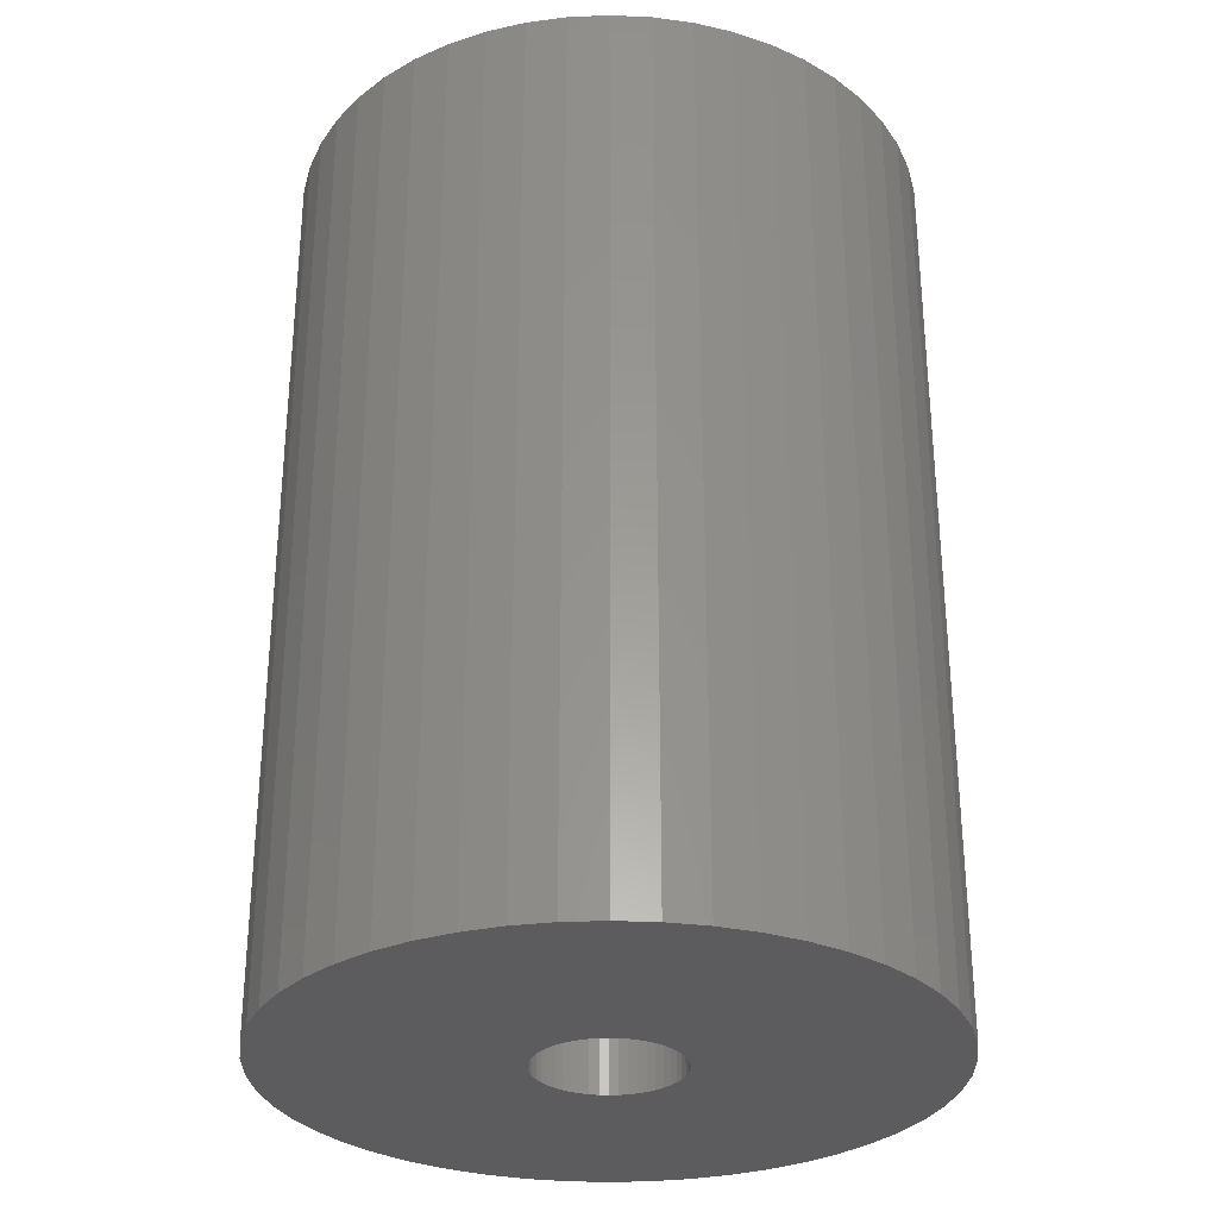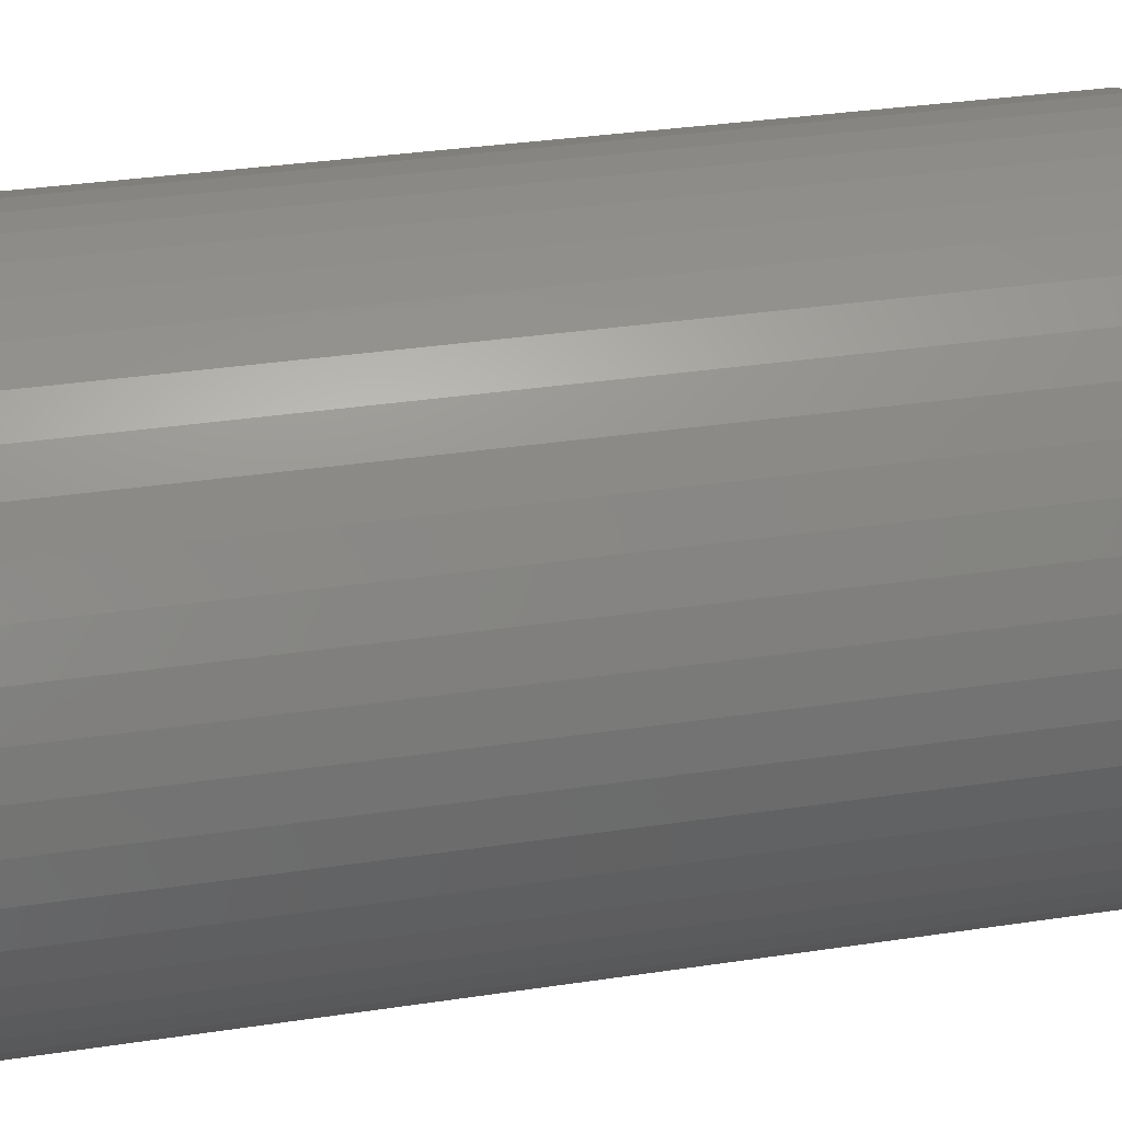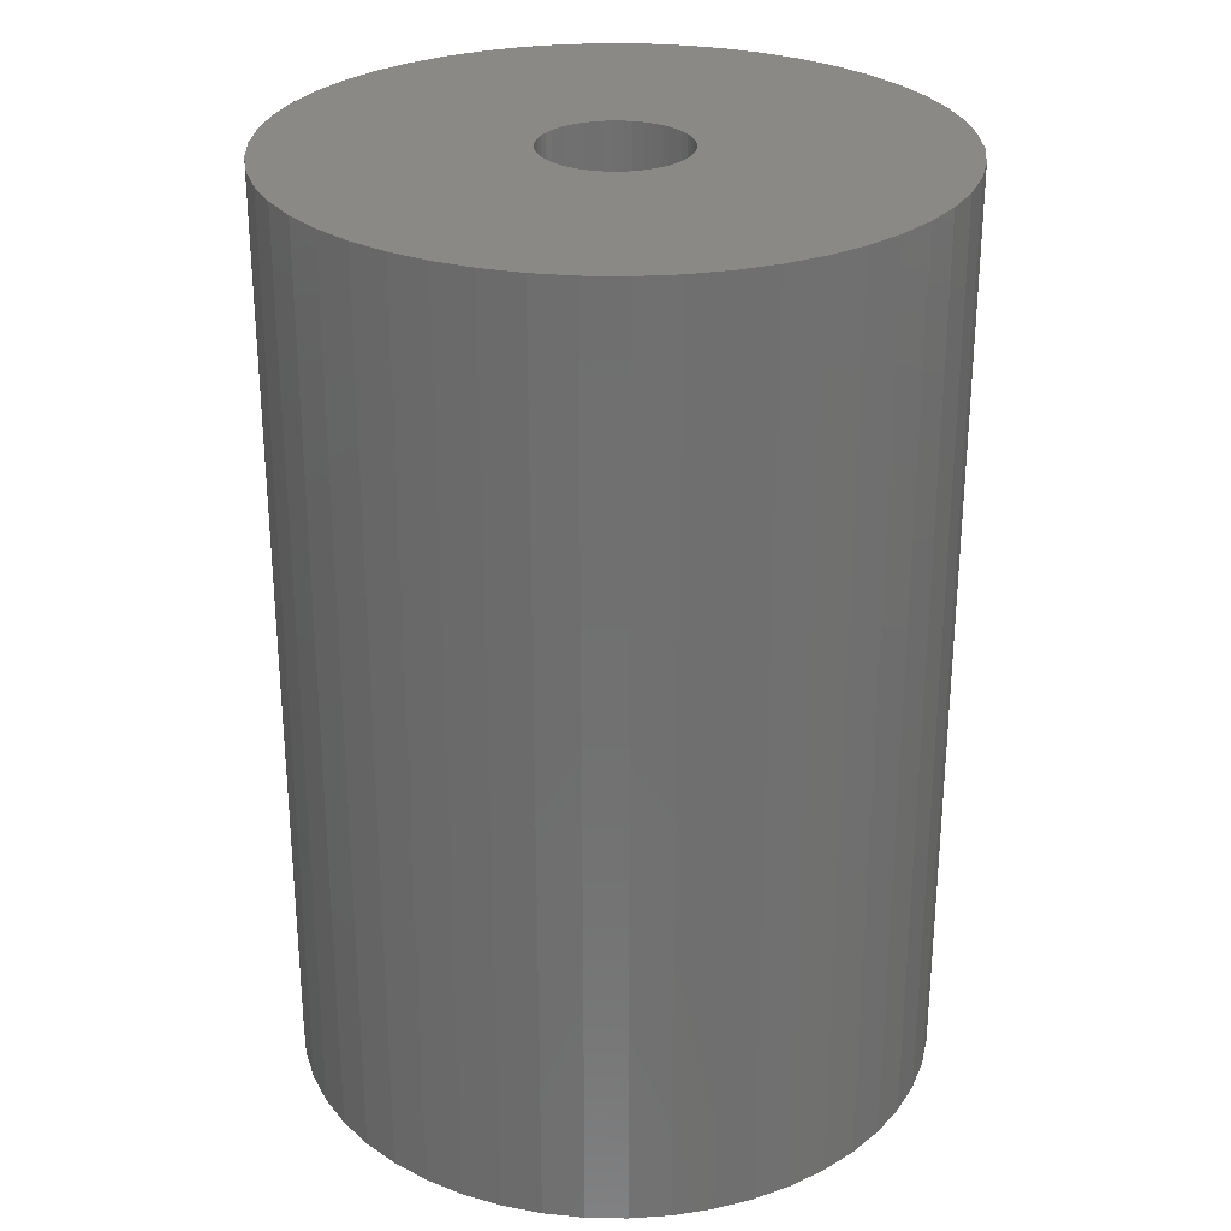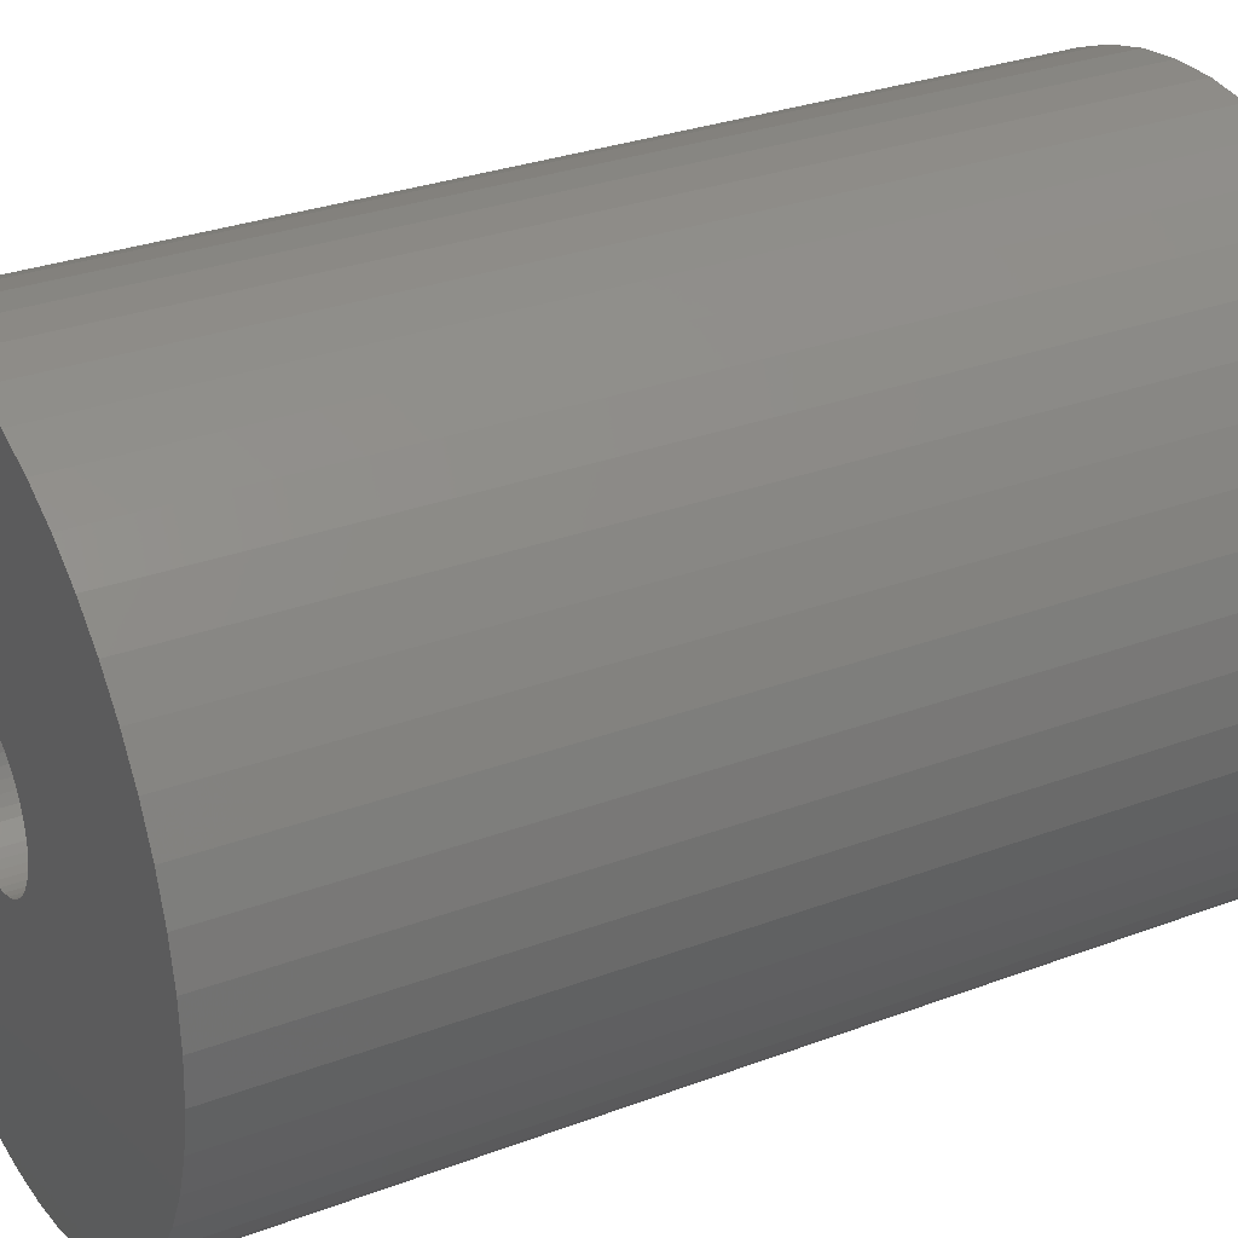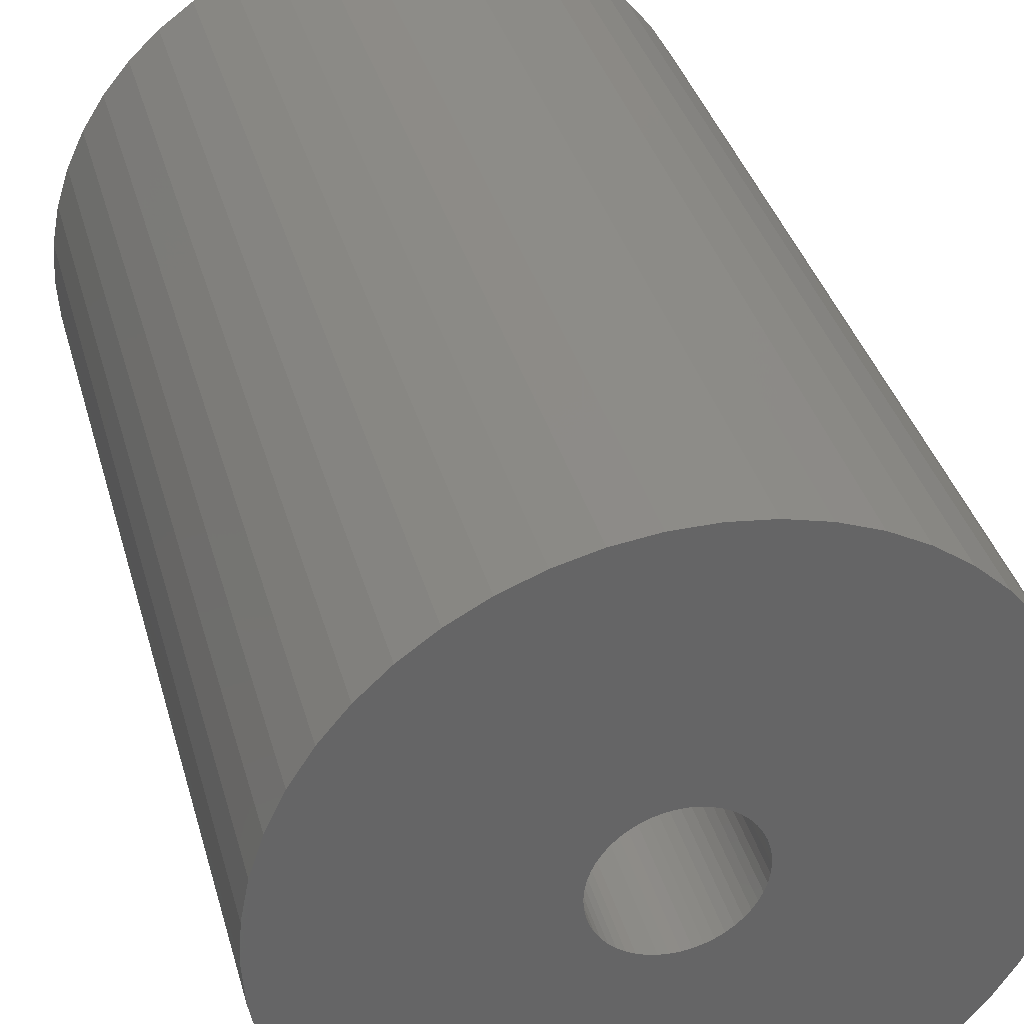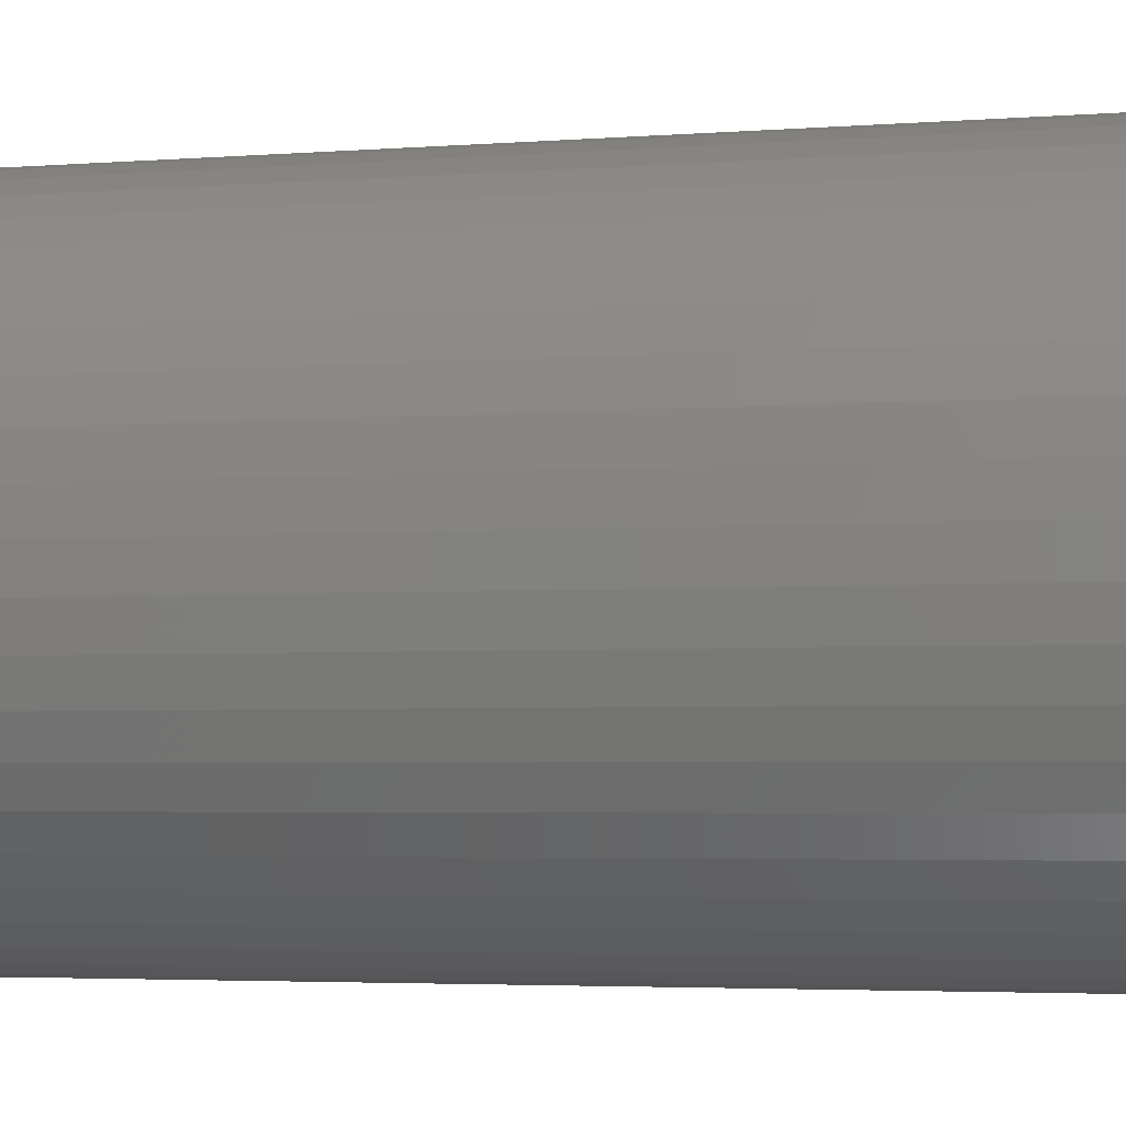
<metadata>
{"format":"stl","ext":"stl","renderer":"f3d","projection":"perspective","resolution":1024,"background":"white","views":[{"elev":-30.2,"azim":-118.9,"up":"+Z"},{"elev":35.5,"azim":78.9,"up":"+Y"},{"elev":28.0,"azim":-92.1,"up":"+Z"},{"elev":29.8,"azim":61.1,"up":"+Y"},{"elev":36.6,"azim":165.0,"up":"+Y"},{"elev":-3.9,"azim":-76.0,"up":"+Y"}]}
</metadata>
<code>
# stl→obj: 200 verts, 400 faces
v 22.5 0 32.5
v 22.32 2.82 -32.5
v 22.32 2.82 32.5
v 22.5 0 -32.5
v -22.5 0 -32.5
v -22.32 2.82 32.5
v -22.32 2.82 -32.5
v -22.5 0 32.5
v 1.413 22.46 -32.5
v -1.413 22.46 32.5
v 1.413 22.46 32.5
v -1.413 22.46 -32.5
v -1.413 -22.46 -32.5
v 1.413 -22.46 32.5
v -1.413 -22.46 32.5
v 1.413 -22.46 -32.5
v 16.4 15.4 -32.5
v 14.34 17.34 32.5
v 16.4 15.4 32.5
v 14.34 17.34 -32.5
v -14.34 17.34 -32.5
v -16.4 15.4 32.5
v -14.34 17.34 32.5
v -16.4 15.4 -32.5
v -6.953 21.4 -32.5
v -9.58 20.36 32.5
v -6.953 21.4 32.5
v -9.58 20.36 -32.5
v 20.92 8.283 32.5
v 19.72 10.84 -32.5
v 19.72 10.84 32.5
v 20.92 8.283 -32.5
v 9.58 20.36 -32.5
v 6.953 21.4 32.5
v 9.58 20.36 32.5
v 6.953 21.4 -32.5
v 12.06 19 -32.5
v 12.06 19 32.5
v -20.92 8.283 -32.5
v -19.72 10.84 32.5
v -19.72 10.84 -32.5
v -20.92 8.283 32.5
v 5 0 32.5
v 4.961 0.6267 32.5
v 21.79 5.596 32.5
v 22.32 -2.82 32.5
v 4.843 1.243 32.5
v 4.961 -0.6267 32.5
v 4.649 1.841 32.5
v 21.79 -5.596 32.5
v 4.382 2.409 32.5
v 18.2 13.23 32.5
v 4.843 -1.243 32.5
v 4.045 2.939 32.5
v 20.92 -8.283 32.5
v 3.645 3.423 32.5
v 4.649 -1.841 32.5
v 3.187 3.853 32.5
v 19.72 -10.84 32.5
v 2.679 4.222 32.5
v 4.382 -2.409 32.5
v 2.129 4.524 32.5
v 18.2 -13.23 32.5
v 4.045 -2.939 32.5
v 1.545 4.755 32.5
v 4.216 22.1 32.5
v 0.9369 4.911 32.5
v 0.314 4.99 32.5
v -0.314 4.99 32.5
v -0.9369 4.911 32.5
v -4.216 22.1 32.5
v -1.545 4.755 32.5
v -2.129 4.524 32.5
v -2.679 4.222 32.5
v -12.06 19 32.5
v -3.187 3.853 32.5
v -3.645 3.423 32.5
v -4.045 2.939 32.5
v -18.2 13.23 32.5
v 16.4 -15.4 32.5
v 3.645 -3.423 32.5
v 14.34 -17.34 32.5
v 3.187 -3.853 32.5
v 12.06 -19 32.5
v 2.679 -4.222 32.5
v 9.58 -20.36 32.5
v 2.129 -4.524 32.5
v 6.953 -21.4 32.5
v 1.545 -4.755 32.5
v 4.216 -22.1 32.5
v 0.9369 -4.911 32.5
v 0.314 -4.99 32.5
v -0.314 -4.99 32.5
v -0.9369 -4.911 32.5
v -4.216 -22.1 32.5
v -1.545 -4.755 32.5
v -6.953 -21.4 32.5
v -2.129 -4.524 32.5
v -9.58 -20.36 32.5
v -2.679 -4.222 32.5
v -12.06 -19 32.5
v -3.187 -3.853 32.5
v -14.34 -17.34 32.5
v -3.645 -3.423 32.5
v -16.4 -15.4 32.5
v -4.045 -2.939 32.5
v -18.2 -13.23 32.5
v -4.382 -2.409 32.5
v -19.72 -10.84 32.5
v -4.649 -1.841 32.5
v -20.92 -8.283 32.5
v -4.843 -1.243 32.5
v -21.79 -5.596 32.5
v -4.961 -0.6267 32.5
v -22.32 -2.82 32.5
v -5 0 32.5
v -4.382 2.409 32.5
v -4.649 1.841 32.5
v -4.843 1.243 32.5
v -21.79 5.596 32.5
v -4.961 0.6267 32.5
v -4.216 22.1 -32.5
v -20.92 -8.283 -32.5
v -21.79 -5.596 -32.5
v 4.216 -22.1 -32.5
v 6.953 -21.4 -32.5
v 9.58 -20.36 -32.5
v 21.79 5.596 -32.5
v 18.2 13.23 -32.5
v 4.216 22.1 -32.5
v -18.2 13.23 -32.5
v -21.79 5.596 -32.5
v -12.06 19 -32.5
v 22.32 -2.82 -32.5
v 12.06 -19 -32.5
v 14.34 -17.34 -32.5
v 16.4 -15.4 -32.5
v 20.92 -8.283 -32.5
v 19.72 -10.84 -32.5
v 21.79 -5.596 -32.5
v 18.2 -13.23 -32.5
v -16.4 -15.4 -32.5
v -14.34 -17.34 -32.5
v -18.2 -13.23 -32.5
v -19.72 -10.84 -32.5
v 5 0 -32.5
v 4.961 -0.6267 -32.5
v 4.843 -1.243 -32.5
v 4.961 0.6267 -32.5
v 4.649 -1.841 -32.5
v 4.382 -2.409 -32.5
v 4.843 1.243 -32.5
v 4.045 -2.939 -32.5
v 3.645 -3.423 -32.5
v 4.649 1.841 -32.5
v 3.187 -3.853 -32.5
v 2.679 -4.222 -32.5
v 4.382 2.409 -32.5
v 2.129 -4.524 -32.5
v 4.045 2.939 -32.5
v 1.545 -4.755 -32.5
v 0.9369 -4.911 -32.5
v 0.314 -4.99 -32.5
v -0.314 -4.99 -32.5
v -0.9369 -4.911 -32.5
v -4.216 -22.1 -32.5
v -1.545 -4.755 -32.5
v -6.953 -21.4 -32.5
v -2.129 -4.524 -32.5
v -9.58 -20.36 -32.5
v -2.679 -4.222 -32.5
v -12.06 -19 -32.5
v -3.187 -3.853 -32.5
v -3.645 -3.423 -32.5
v -4.045 -2.939 -32.5
v 3.645 3.423 -32.5
v 3.187 3.853 -32.5
v 2.679 4.222 -32.5
v 2.129 4.524 -32.5
v 1.545 4.755 -32.5
v 0.9369 4.911 -32.5
v 0.314 4.99 -32.5
v -0.314 4.99 -32.5
v -0.9369 4.911 -32.5
v -1.545 4.755 -32.5
v -2.129 4.524 -32.5
v -2.679 4.222 -32.5
v -3.187 3.853 -32.5
v -3.645 3.423 -32.5
v -4.045 2.939 -32.5
v -4.382 2.409 -32.5
v -4.649 1.841 -32.5
v -4.843 1.243 -32.5
v -4.961 0.6267 -32.5
v -5 0 -32.5
v -4.382 -2.409 -32.5
v -4.649 -1.841 -32.5
v -4.843 -1.243 -32.5
v -4.961 -0.6267 -32.5
v -22.32 -2.82 -32.5
f 1 2 3
f 2 1 4
f 5 6 7
f 6 5 8
f 9 10 11
f 10 9 12
f 13 14 15
f 14 13 16
f 17 18 19
f 18 17 20
f 21 22 23
f 22 21 24
f 25 26 27
f 26 25 28
f 29 30 31
f 30 29 32
f 33 34 35
f 34 33 36
f 37 35 38
f 35 37 33
f 39 40 41
f 40 39 42
f 43 1 3
f 44 3 45
f 1 43 46
f 47 45 29
f 48 46 43
f 49 29 31
f 46 48 50
f 51 31 52
f 53 50 48
f 54 52 19
f 50 53 55
f 56 19 18
f 57 55 53
f 58 18 38
f 55 57 59
f 60 38 35
f 61 59 57
f 62 35 34
f 59 61 63
f 64 63 61
f 3 44 43
f 45 47 44
f 29 49 47
f 31 51 49
f 65 34 66
f 52 54 51
f 19 56 54
f 18 58 56
f 38 60 58
f 35 62 60
f 34 65 62
f 67 66 11
f 66 67 65
f 11 68 67
f 11 69 68
f 10 69 11
f 69 10 70
f 71 70 10
f 70 71 72
f 27 72 71
f 72 27 73
f 26 73 27
f 73 26 74
f 75 74 26
f 74 75 76
f 23 76 75
f 76 23 77
f 22 77 23
f 77 22 78
f 79 78 22
f 63 64 80
f 81 80 64
f 80 81 82
f 83 82 81
f 82 83 84
f 85 84 83
f 84 85 86
f 87 86 85
f 86 87 88
f 89 88 87
f 88 89 90
f 91 90 89
f 90 91 14
f 92 14 91
f 93 14 92
f 15 93 94
f 93 15 14
f 95 94 96
f 97 96 98
f 99 98 100
f 101 100 102
f 103 102 104
f 105 104 106
f 94 95 15
f 107 106 108
f 109 108 110
f 111 110 112
f 113 112 114
f 115 114 116
f 78 79 117
f 96 97 95
f 40 117 79
f 98 99 97
f 117 40 118
f 100 101 99
f 42 118 40
f 102 103 101
f 118 42 119
f 104 105 103
f 120 119 42
f 106 107 105
f 119 120 121
f 108 109 107
f 6 121 120
f 110 111 109
f 121 6 116
f 112 113 111
f 8 116 6
f 114 115 113
f 116 8 115
f 122 27 71
f 27 122 25
f 123 113 124
f 113 123 111
f 16 90 14
f 90 16 125
f 126 86 88
f 86 126 127
f 45 32 29
f 32 45 128
f 3 128 45
f 128 3 2
f 52 17 19
f 17 52 129
f 31 129 52
f 129 31 30
f 36 66 34
f 66 36 130
f 130 11 66
f 11 130 9
f 20 38 18
f 38 20 37
f 41 79 131
f 79 41 40
f 131 22 24
f 22 131 79
f 132 42 39
f 42 132 120
f 7 120 132
f 120 7 6
f 28 75 26
f 75 28 133
f 133 23 75
f 23 133 21
f 12 71 10
f 71 12 122
f 46 4 1
f 4 46 134
f 127 84 86
f 84 127 135
f 136 80 82
f 80 136 137
f 59 138 55
f 138 59 139
f 55 140 50
f 140 55 138
f 80 141 63
f 141 80 137
f 142 103 105
f 103 142 143
f 144 109 145
f 109 144 107
f 146 4 134
f 147 134 140
f 4 146 2
f 148 140 138
f 149 2 146
f 150 138 139
f 2 149 128
f 151 139 141
f 152 128 149
f 153 141 137
f 128 152 32
f 154 137 136
f 155 32 152
f 156 136 135
f 32 155 30
f 157 135 127
f 158 30 155
f 159 127 126
f 30 158 129
f 160 129 158
f 134 147 146
f 140 148 147
f 138 150 148
f 139 151 150
f 161 126 125
f 141 153 151
f 137 154 153
f 136 156 154
f 135 157 156
f 127 159 157
f 126 161 159
f 162 125 16
f 125 162 161
f 16 163 162
f 16 164 163
f 13 164 16
f 164 13 165
f 166 165 13
f 165 166 167
f 168 167 166
f 167 168 169
f 170 169 168
f 169 170 171
f 172 171 170
f 171 172 173
f 143 173 172
f 173 143 174
f 142 174 143
f 174 142 175
f 144 175 142
f 129 160 17
f 176 17 160
f 17 176 20
f 177 20 176
f 20 177 37
f 178 37 177
f 37 178 33
f 179 33 178
f 33 179 36
f 180 36 179
f 36 180 130
f 181 130 180
f 130 181 9
f 182 9 181
f 183 9 182
f 12 183 184
f 183 12 9
f 122 184 185
f 25 185 186
f 28 186 187
f 133 187 188
f 21 188 189
f 24 189 190
f 184 122 12
f 131 190 191
f 41 191 192
f 39 192 193
f 132 193 194
f 7 194 195
f 175 144 196
f 185 25 122
f 145 196 144
f 186 28 25
f 196 145 197
f 187 133 28
f 123 197 145
f 188 21 133
f 197 123 198
f 189 24 21
f 124 198 123
f 190 131 24
f 198 124 199
f 191 41 131
f 200 199 124
f 192 39 41
f 199 200 195
f 193 132 39
f 5 195 200
f 194 7 132
f 195 5 7
f 125 88 90
f 88 125 126
f 50 134 46
f 134 50 140
f 135 82 84
f 82 135 136
f 63 139 59
f 139 63 141
f 170 97 99
f 97 170 168
f 168 95 97
f 95 168 166
f 142 107 144
f 107 142 105
f 145 111 123
f 111 145 109
f 124 115 200
f 115 124 113
f 200 8 5
f 8 200 115
f 166 15 95
f 15 166 13
f 172 99 101
f 99 172 170
f 143 101 103
f 101 143 172
f 146 44 149
f 44 146 43
f 116 194 121
f 194 116 195
f 183 68 69
f 68 183 182
f 163 93 92
f 93 163 164
f 154 83 81
f 83 154 156
f 177 56 58
f 56 177 176
f 189 76 77
f 76 189 188
f 186 72 73
f 72 186 185
f 155 51 158
f 51 155 49
f 149 47 152
f 47 149 44
f 180 62 65
f 62 180 179
f 181 65 67
f 65 181 180
f 179 60 62
f 60 179 178
f 117 190 78
f 190 117 191
f 78 189 77
f 189 78 190
f 119 192 118
f 192 119 193
f 188 74 76
f 74 188 187
f 185 70 72
f 70 185 184
f 162 92 91
f 92 162 163
f 152 49 155
f 49 152 47
f 160 56 176
f 56 160 54
f 158 54 160
f 54 158 51
f 182 67 68
f 67 182 181
f 178 58 60
f 58 178 177
f 118 191 117
f 191 118 192
f 121 193 119
f 193 121 194
f 187 73 74
f 73 187 186
f 184 69 70
f 69 184 183
f 148 48 147
f 48 148 53
f 156 85 83
f 85 156 157
f 159 89 87
f 89 159 161
f 154 64 153
f 64 154 81
f 151 57 150
f 57 151 61
f 147 43 146
f 43 147 48
f 104 175 106
f 175 104 174
f 108 197 110
f 197 108 196
f 110 198 112
f 198 110 197
f 114 195 116
f 195 114 199
f 157 87 85
f 87 157 159
f 161 91 89
f 91 161 162
f 153 61 151
f 61 153 64
f 150 53 148
f 53 150 57
f 164 94 93
f 94 164 165
f 165 96 94
f 96 165 167
f 173 104 102
f 104 173 174
f 106 196 108
f 196 106 175
f 112 199 114
f 199 112 198
f 171 102 100
f 102 171 173
f 167 98 96
f 98 167 169
f 169 100 98
f 100 169 171

</code>
